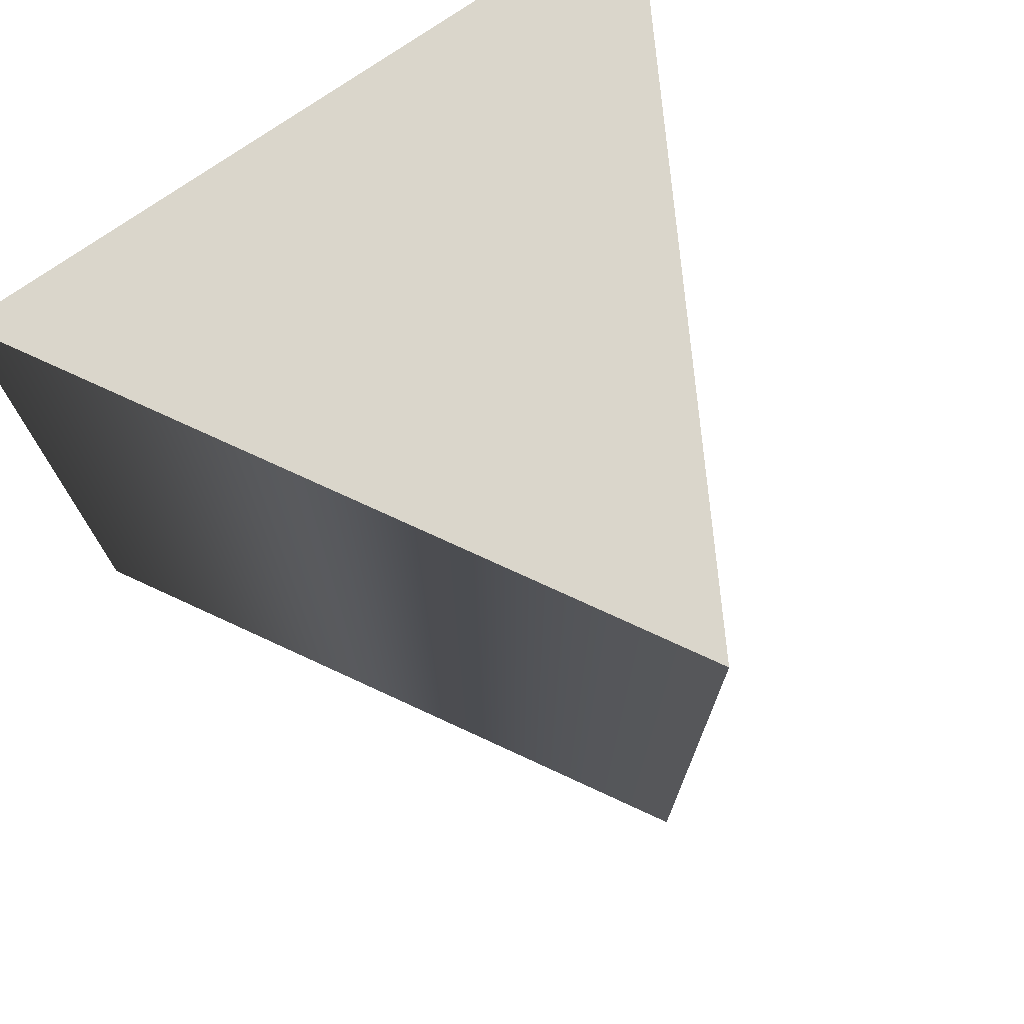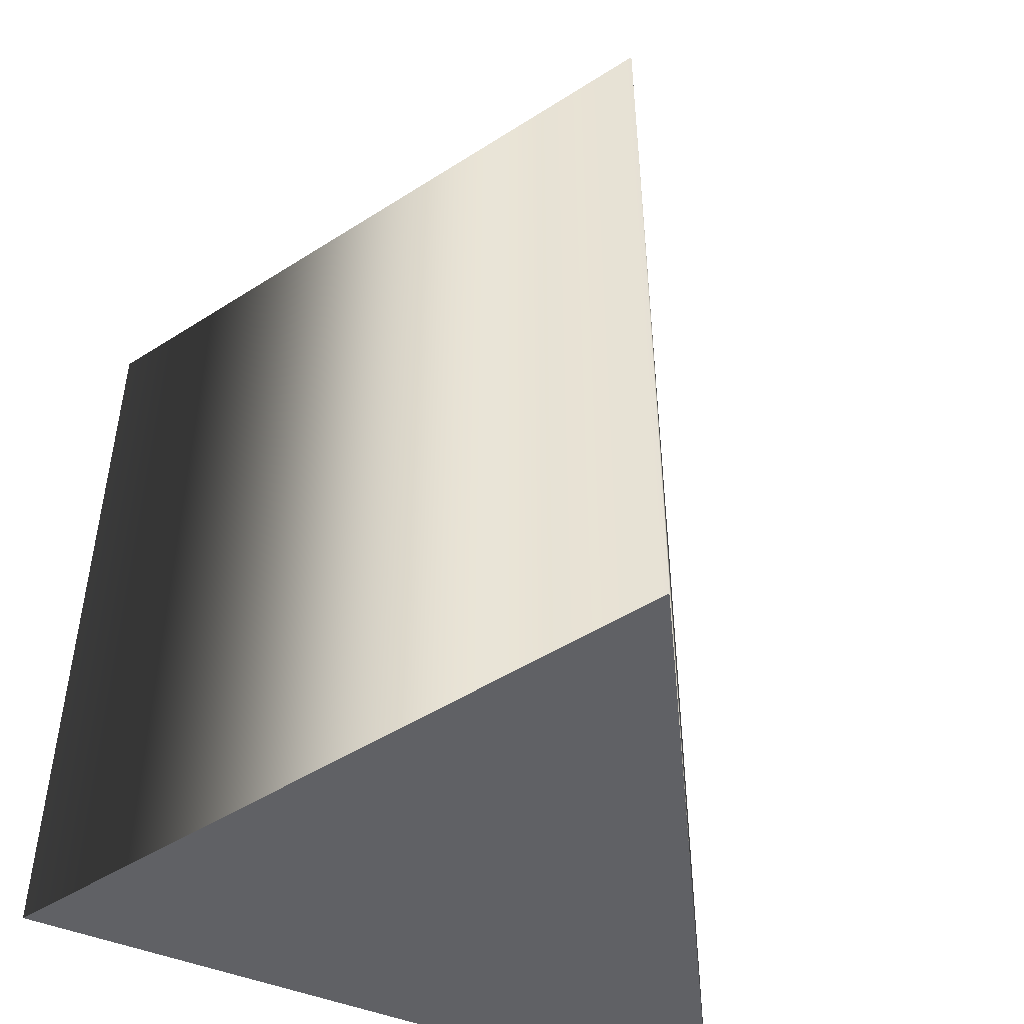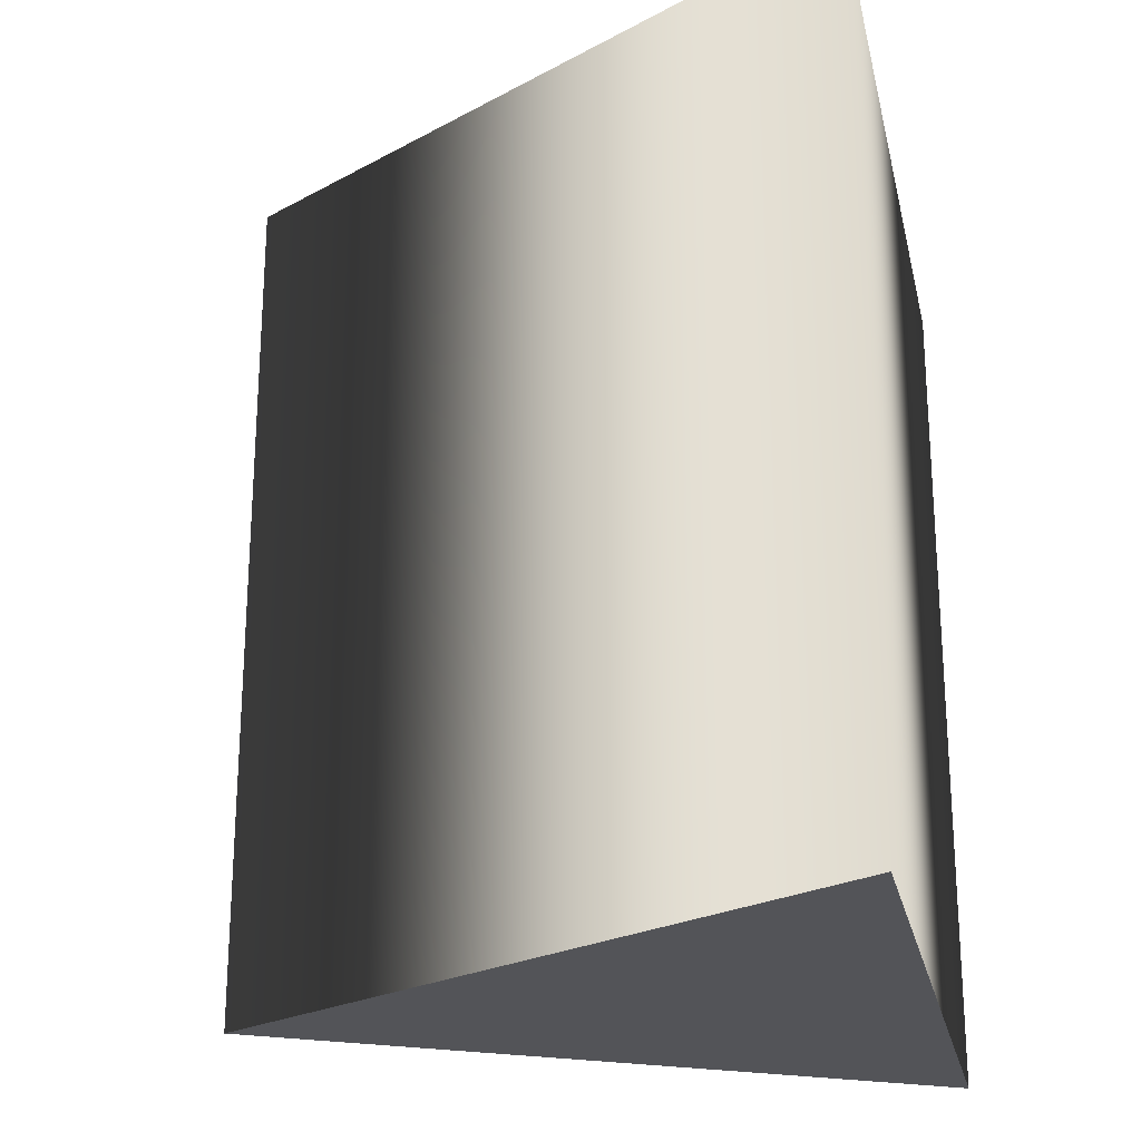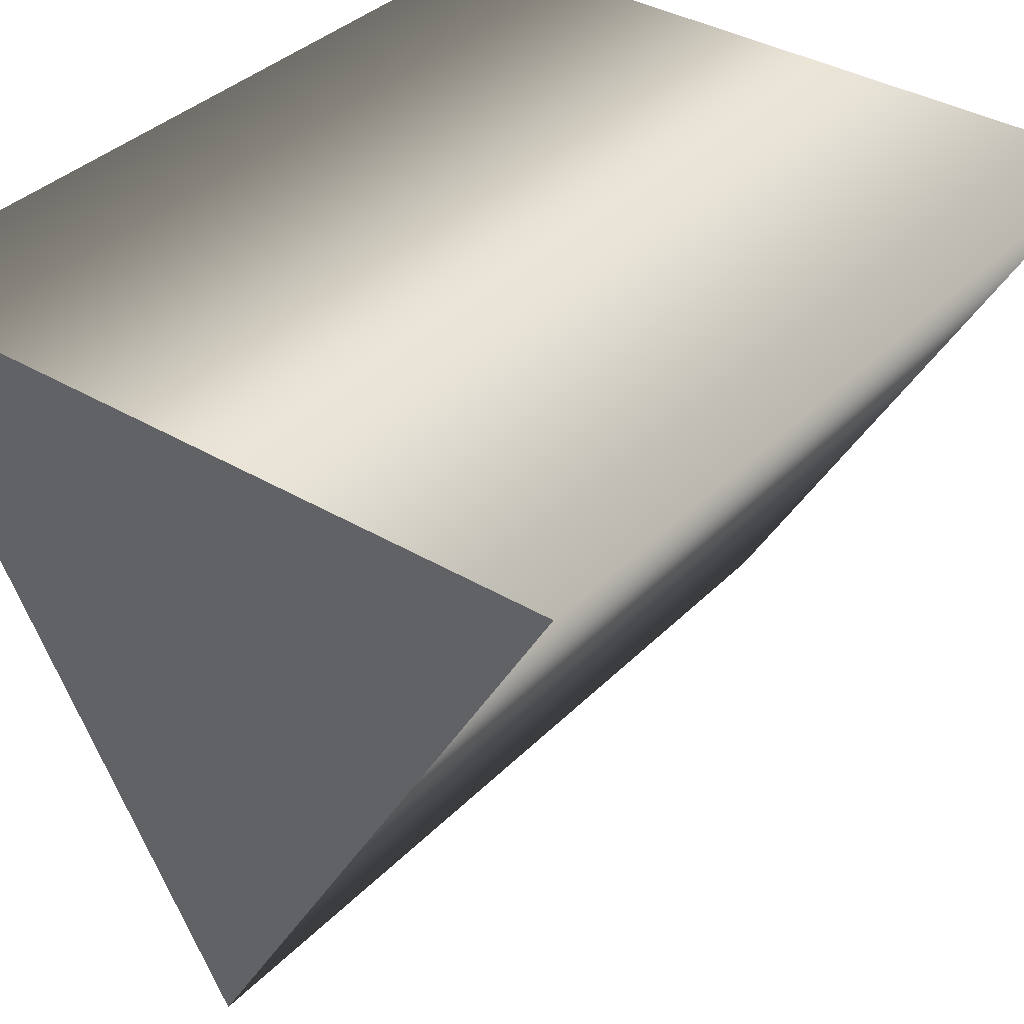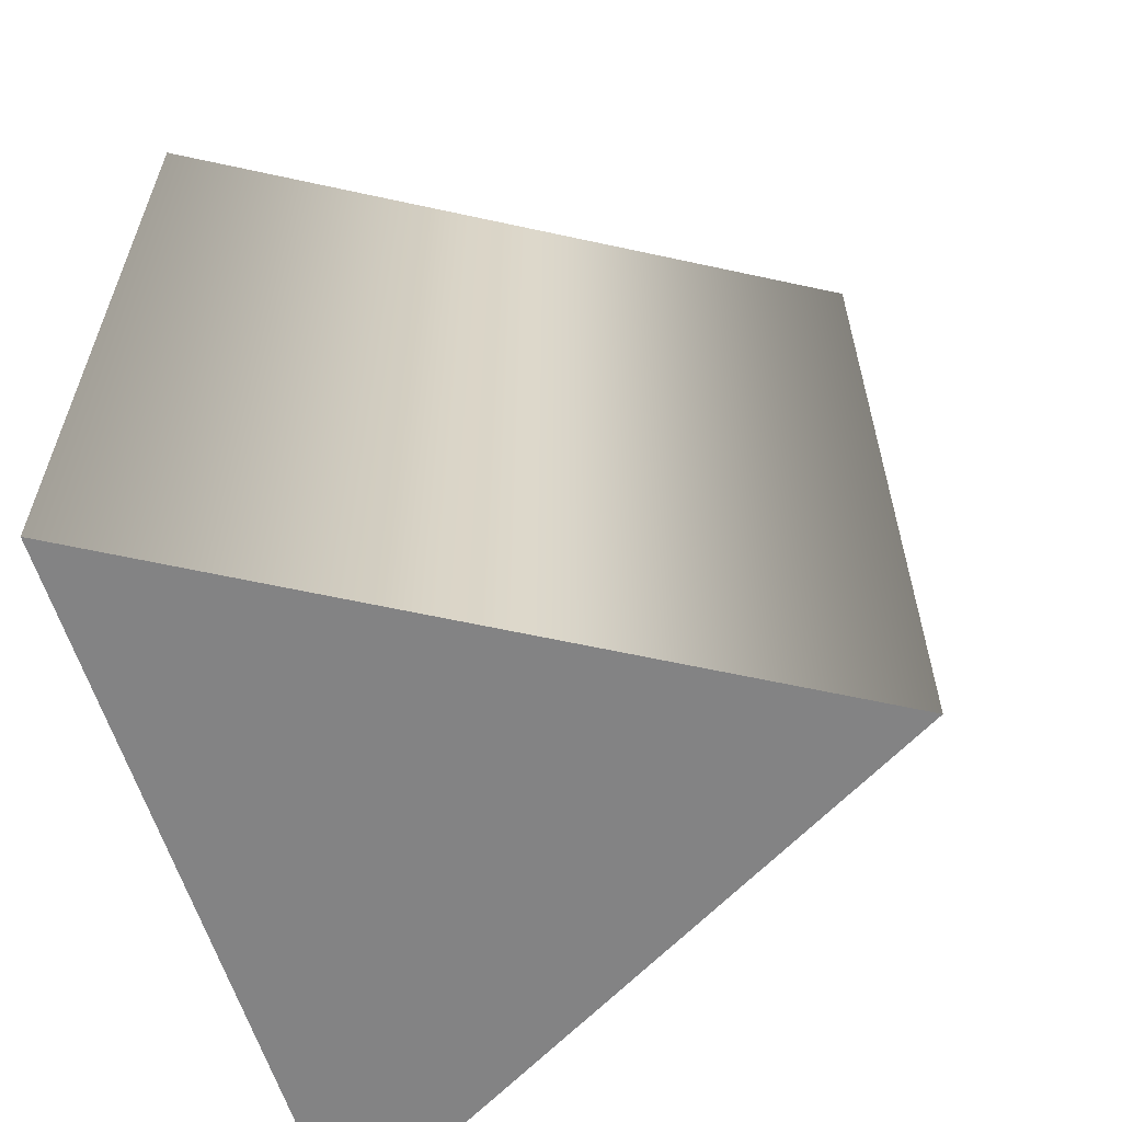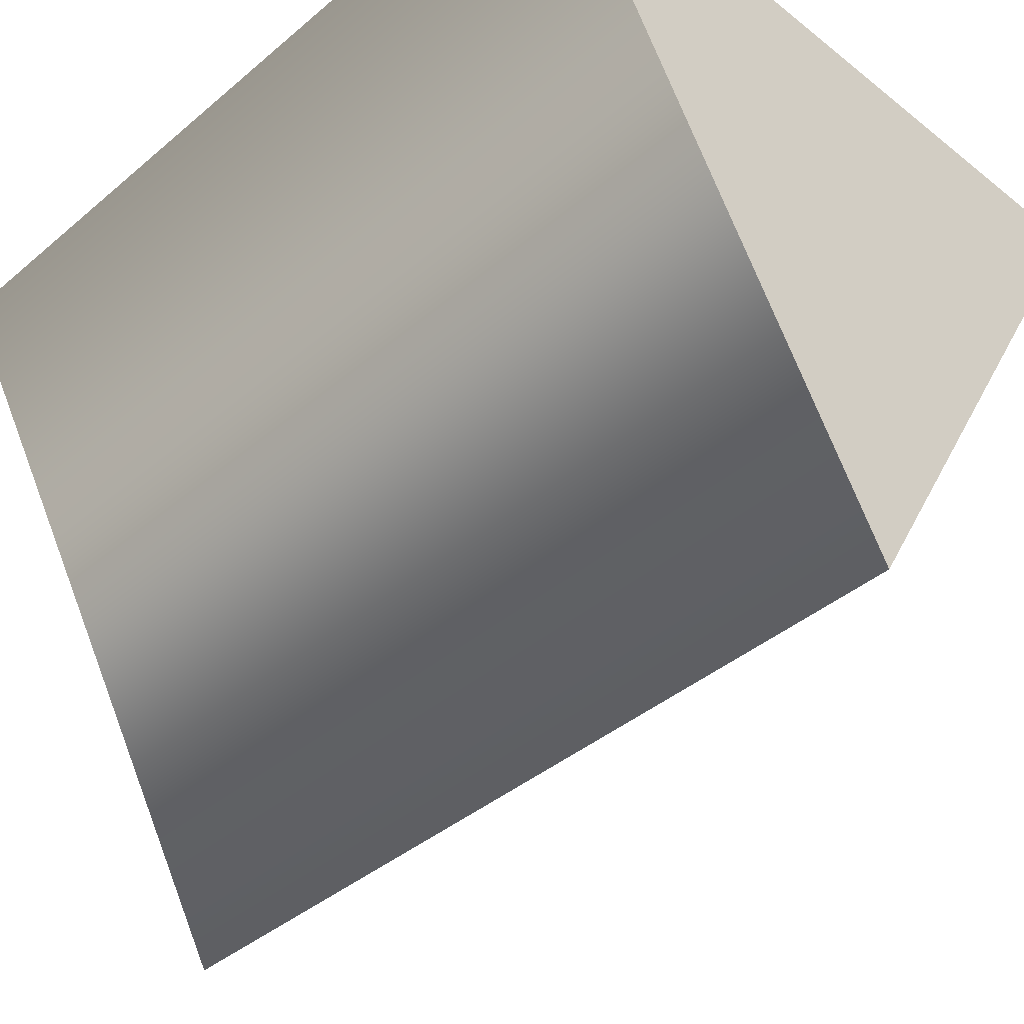
<metadata>
{"format":"obj","ext":"obj","renderer":"f3d","projection":"perspective","resolution":1024,"background":"white","views":[{"elev":73.8,"azim":144.8,"up":"+Y"},{"elev":-48.1,"azim":155.7,"up":"+Y"},{"elev":-23.5,"azim":-77.8,"up":"+Y"},{"elev":36.4,"azim":37.9,"up":"+Z"},{"elev":-61.1,"azim":107.4,"up":"+Y"},{"elev":-40.4,"azim":135.9,"up":"+Z"}]}
</metadata>
<code>
v -0 1 -1
v -0 -1 -1
v -0 1 -1
v -0 -1 -1
v -0.866 1 0.5
v -0.866 -1 0.5
v -0.866 1 0.5
v -0.866 -1 0.5
v 0.866 1 0.5
v 0.866 -1 0.5
v 0.866 1 0.5
v 0.866 -1 0.5
v 0 1 -1
v 0 -1 -1
f 1 2 5
f 5 2 6
f 5 6 9
f 9 6 10
f 9 10 13
f 13 10 14
f 3 7 11
f 4 12 8

</code>
